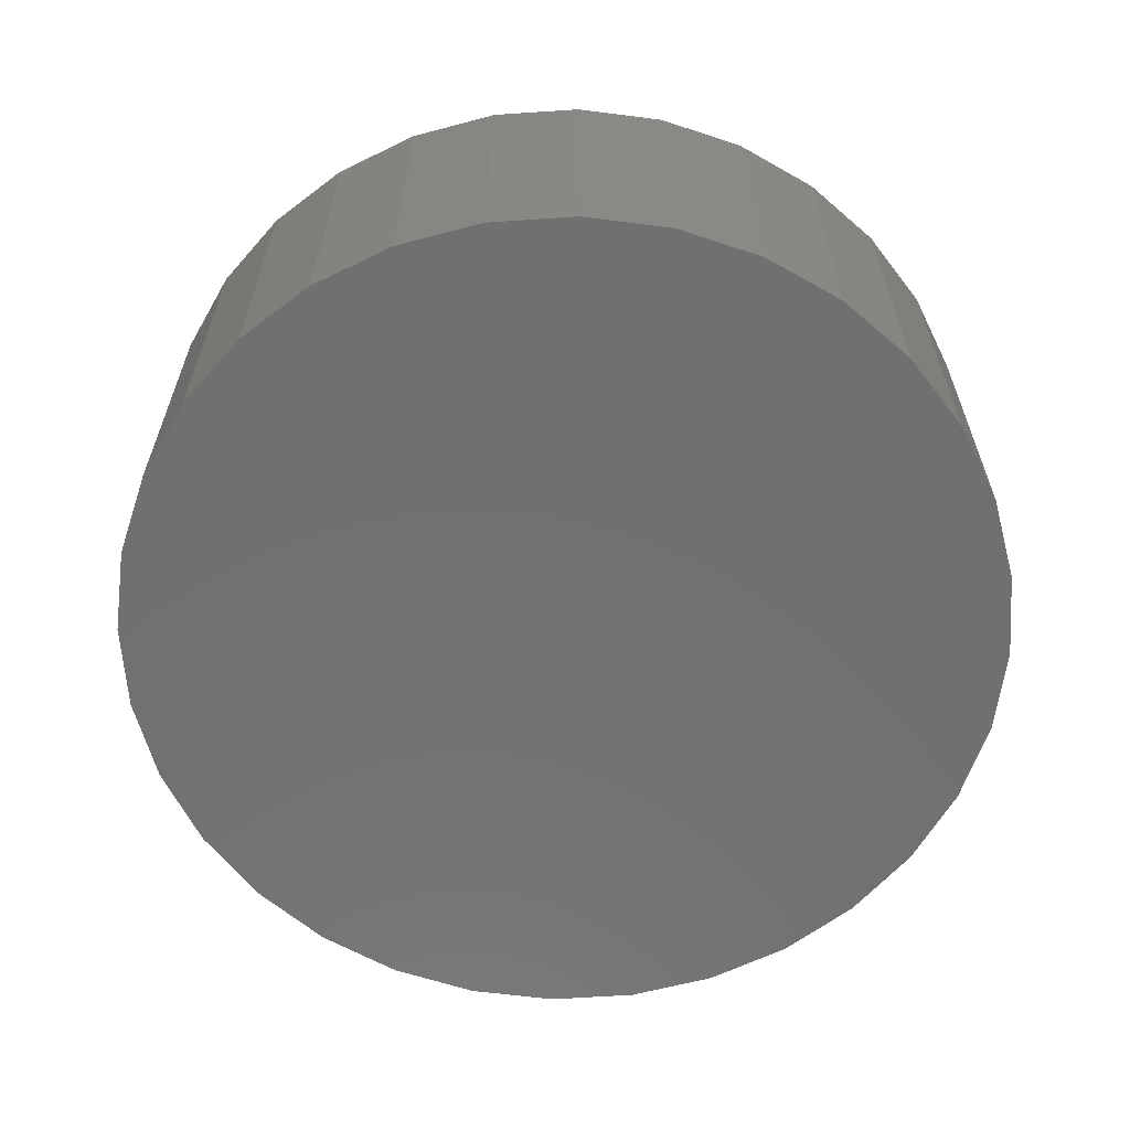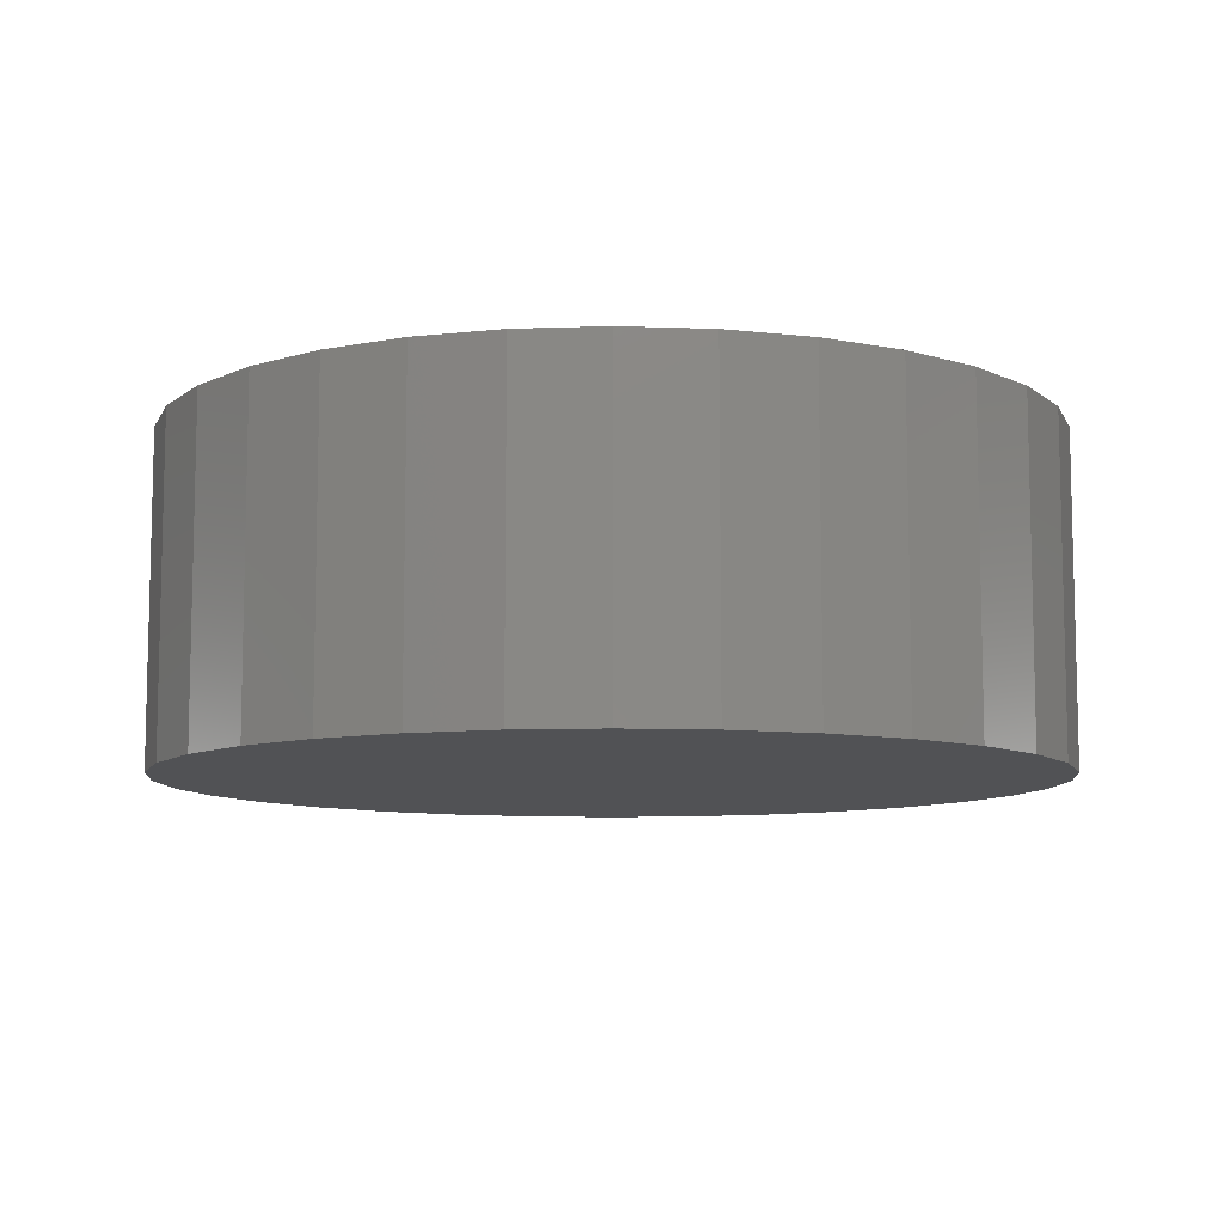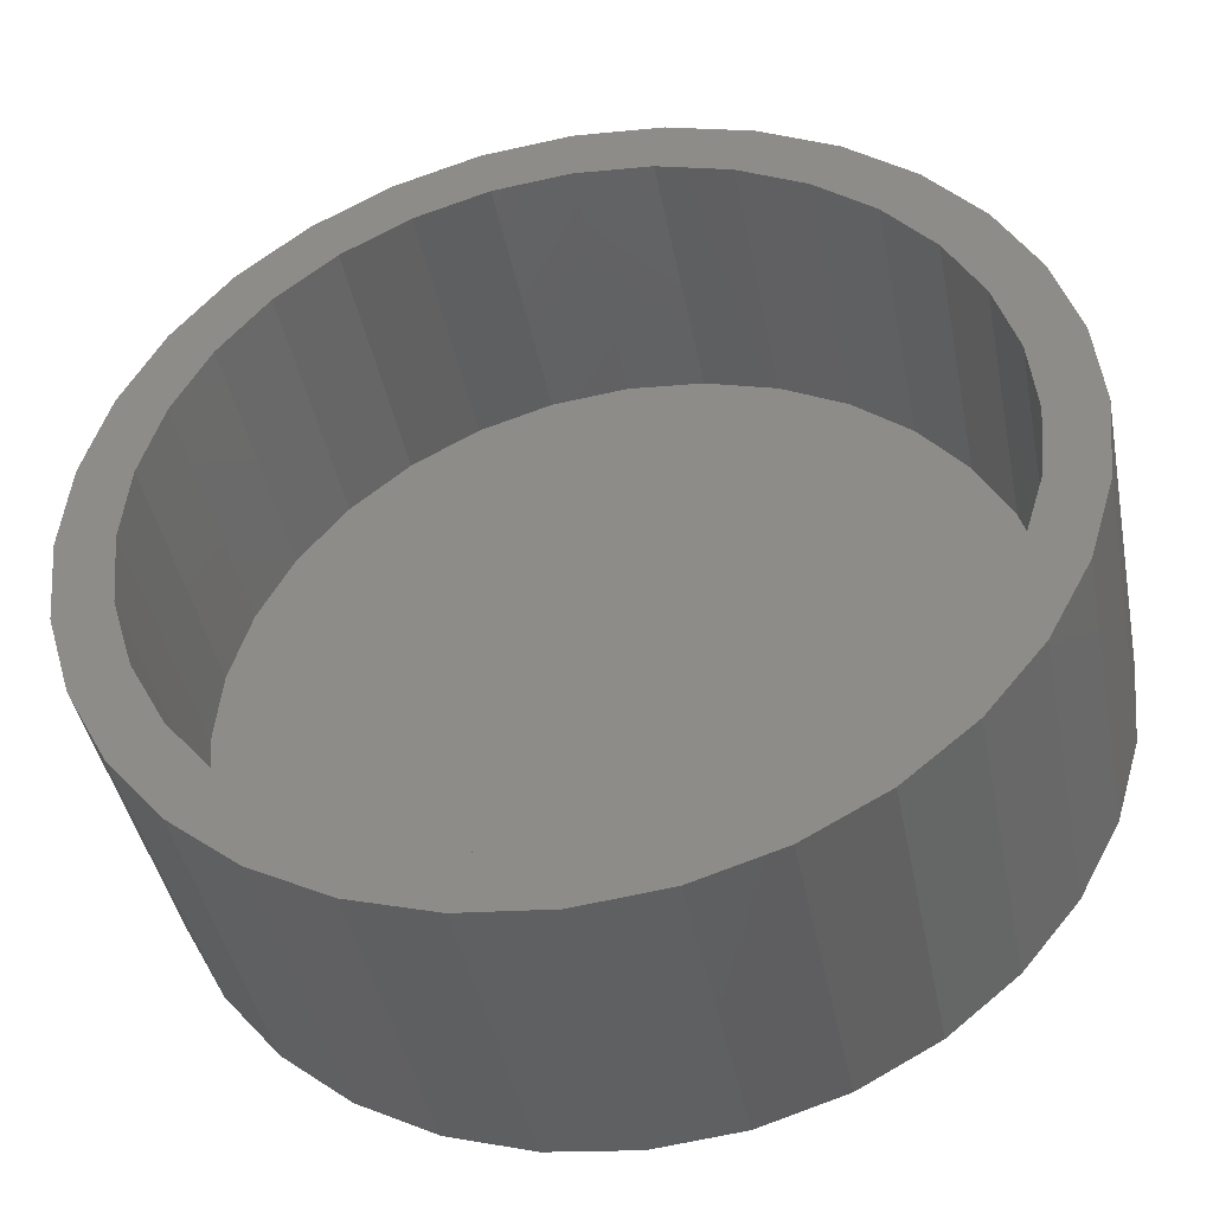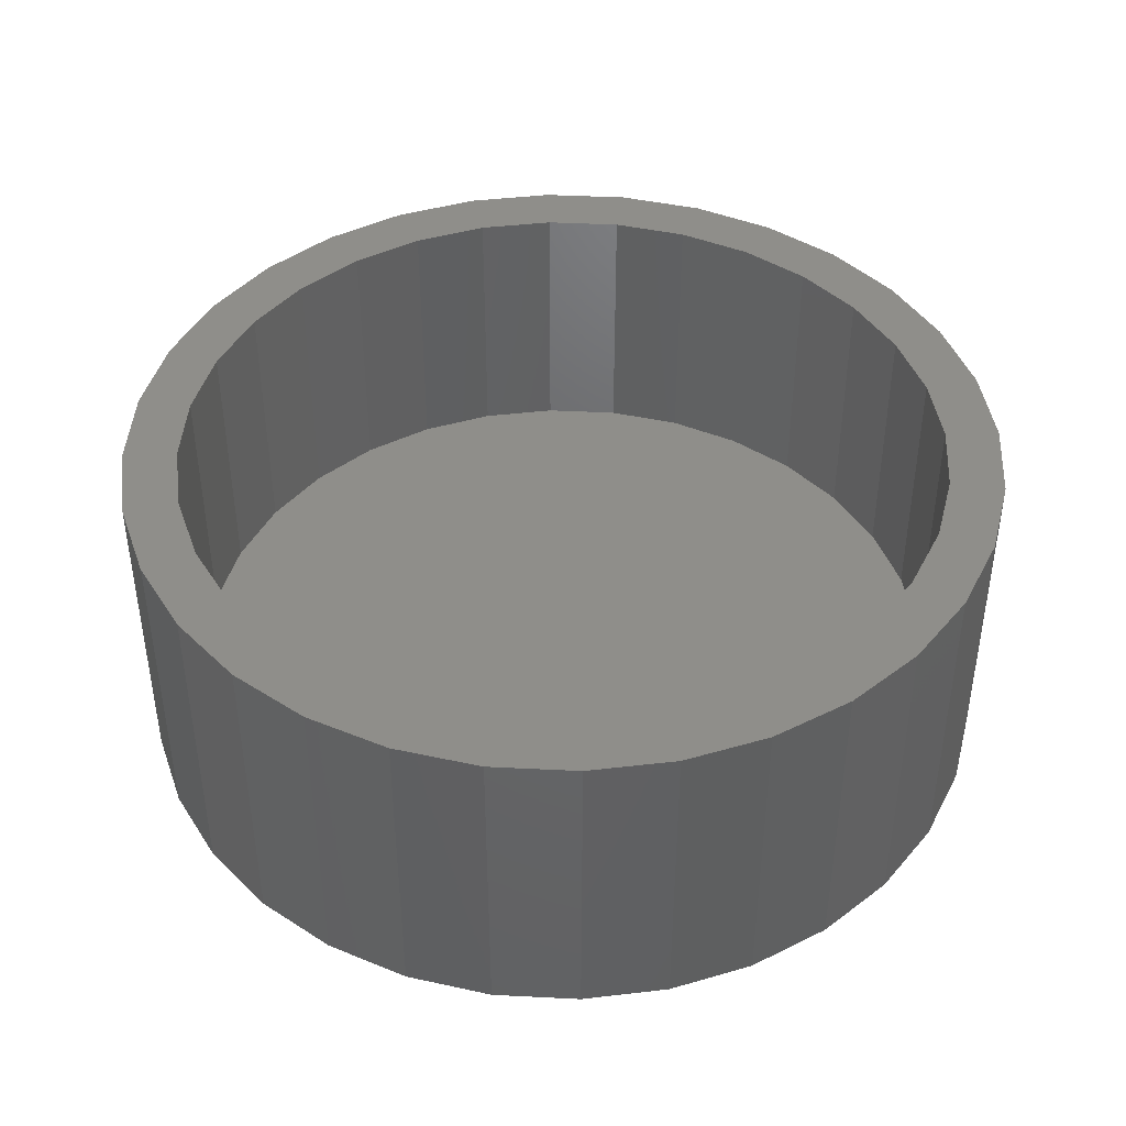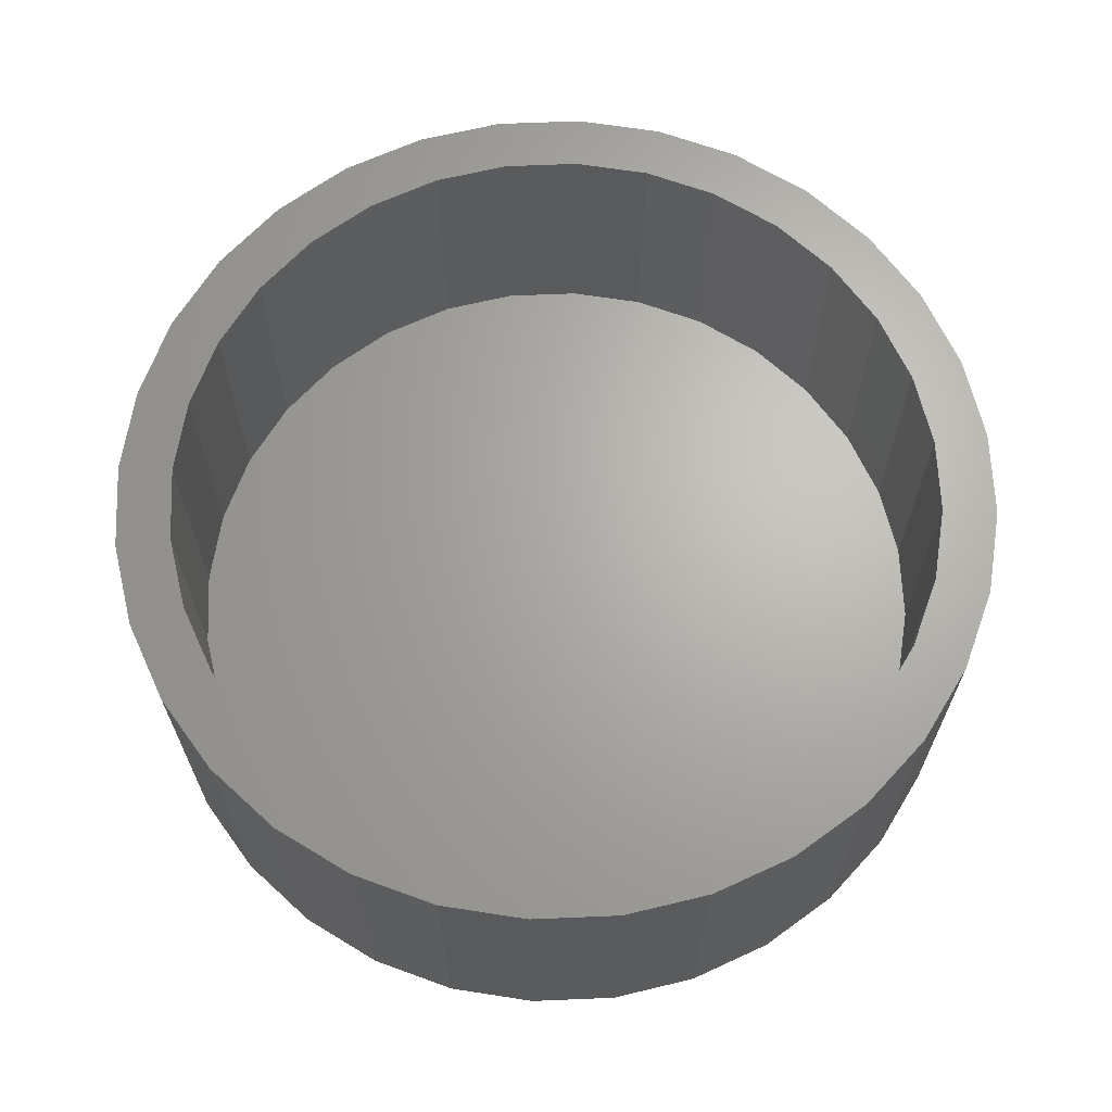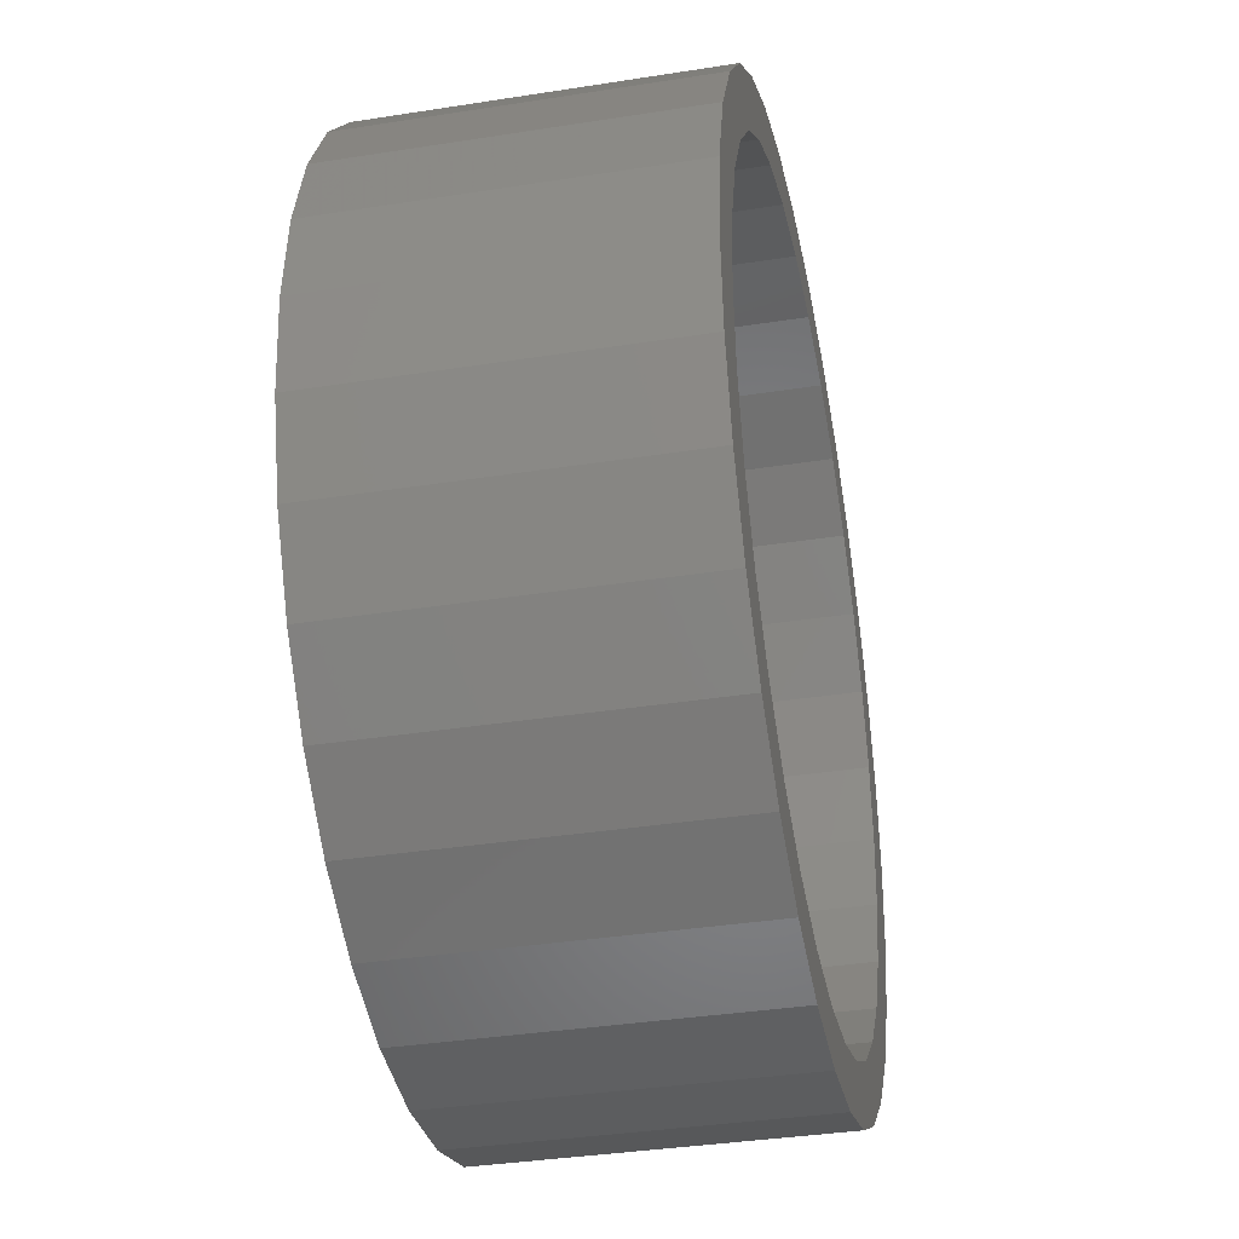
<metadata>
{"format":"stl","ext":"stl","renderer":"f3d","projection":"perspective","resolution":1024,"background":"white","views":[{"elev":-62.3,"azim":65.7,"up":"+Z"},{"elev":-9.1,"azim":134.9,"up":"+Z"},{"elev":-42.5,"azim":11.0,"up":"+Y"},{"elev":43.0,"azim":99.0,"up":"+Z"},{"elev":66.1,"azim":-75.5,"up":"+Z"},{"elev":-36.4,"azim":-78.4,"up":"+Y"}]}
</metadata>
<code>
# stl→obj: 128 verts, 252 faces
v 0.6711 0.6227 0.02344
v 0.6711 0.6305 0.02344
v 0.6587 0.6293 0.02344
v 0.6469 0.6257 0.02344
v 0.6603 0.6216 0.02344
v 0.636 0.6199 0.02344
v 0.6499 0.6185 0.02344
v 0.6403 0.6134 0.02344
v 0.6264 0.612 0.02344
v 0.6319 0.6065 0.02344
v 0.6185 0.6024 0.02344
v 0.625 0.5981 0.02344
v 0.6127 0.5915 0.02344
v 0.6199 0.5885 0.02344
v 0.6091 0.5797 0.02344
v 0.6168 0.5781 0.02344
v 0.6199 0.5462 0.02344
v 0.6168 0.5566 0.02344
v 0.6091 0.555 0.02344
v 0.6127 0.5432 0.02344
v 0.625 0.5366 0.02344
v 0.6185 0.5323 0.02344
v 0.6319 0.5282 0.02344
v 0.6264 0.5227 0.02344
v 0.6403 0.5213 0.02344
v 0.636 0.5148 0.02344
v 0.6499 0.5162 0.02344
v 0.6603 0.5131 0.02344
v 0.6469 0.509 0.02344
v 0.6711 0.512 0.02344
v 0.6587 0.5054 0.02344
v 0.6711 0.5042 0.02344
v 0.6834 0.6293 0.02344
v 0.6952 0.6257 0.02344
v 0.6818 0.6216 0.02344
v 0.7061 0.6199 0.02344
v 0.6922 0.6185 0.02344
v 0.7018 0.6134 0.02344
v 0.7157 0.612 0.02344
v 0.7102 0.6065 0.02344
v 0.7236 0.6024 0.02344
v 0.7171 0.5981 0.02344
v 0.7294 0.5915 0.02344
v 0.7222 0.5885 0.02344
v 0.733 0.5797 0.02344
v 0.7253 0.5781 0.02344
v 0.7264 0.5674 0.02344
v 0.733 0.555 0.02344
v 0.7253 0.5566 0.02344
v 0.7222 0.5462 0.02344
v 0.7294 0.5432 0.02344
v 0.7171 0.5366 0.02344
v 0.7236 0.5323 0.02344
v 0.7102 0.5282 0.02344
v 0.7157 0.5227 0.02344
v 0.7018 0.5213 0.02344
v 0.7061 0.5148 0.02344
v 0.6922 0.5162 0.02344
v 0.6818 0.5131 0.02344
v 0.6952 0.509 0.02344
v 0.6834 0.5054 0.02344
v 0.7342 0.5674 0.02344
v 0.6079 0.5674 0.02344
v 0.6157 0.5674 0.02344
v 0.6711 0.512 -0.01562
v 0.6818 0.5131 -0.01562
v 0.6922 0.5162 -0.01562
v 0.7018 0.5213 -0.01562
v 0.7102 0.5282 -0.01562
v 0.7171 0.5366 -0.01562
v 0.7222 0.5462 -0.01562
v 0.7253 0.5566 -0.01562
v 0.7264 0.5674 -0.01562
v 0.6603 0.5131 -0.01562
v 0.6499 0.5162 -0.01562
v 0.6403 0.5213 -0.01562
v 0.6319 0.5282 -0.01562
v 0.625 0.5366 -0.01562
v 0.6199 0.5462 -0.01562
v 0.6168 0.5566 -0.01562
v 0.6157 0.5674 -0.01562
v 0.6711 0.6227 -0.01562
v 0.6603 0.6216 -0.01562
v 0.6499 0.6185 -0.01562
v 0.6403 0.6134 -0.01562
v 0.6319 0.6065 -0.01562
v 0.625 0.5981 -0.01562
v 0.6199 0.5885 -0.01562
v 0.6168 0.5781 -0.01562
v 0.6818 0.6216 -0.01562
v 0.6922 0.6185 -0.01562
v 0.7018 0.6134 -0.01562
v 0.7102 0.6065 -0.01562
v 0.7171 0.5981 -0.01562
v 0.7222 0.5885 -0.01562
v 0.7253 0.5781 -0.01562
v 0.6711 0.6305 -0.02344
v 0.6834 0.6293 -0.02344
v 0.6587 0.6293 -0.02344
v 0.6469 0.6257 -0.02344
v 0.6952 0.6257 -0.02344
v 0.636 0.6199 -0.02344
v 0.7061 0.6199 -0.02344
v 0.6264 0.612 -0.02344
v 0.7157 0.612 -0.02344
v 0.6185 0.6024 -0.02344
v 0.7236 0.6024 -0.02344
v 0.7157 0.5227 -0.02344
v 0.6264 0.5227 -0.02344
v 0.7236 0.5323 -0.02344
v 0.636 0.5148 -0.02344
v 0.7061 0.5148 -0.02344
v 0.6469 0.509 -0.02344
v 0.6952 0.509 -0.02344
v 0.6587 0.5054 -0.02344
v 0.6834 0.5054 -0.02344
v 0.6711 0.5042 -0.02344
v 0.6185 0.5323 -0.02344
v 0.6127 0.5432 -0.02344
v 0.7294 0.5432 -0.02344
v 0.6091 0.555 -0.02344
v 0.733 0.555 -0.02344
v 0.6079 0.5674 -0.02344
v 0.7342 0.5674 -0.02344
v 0.6091 0.5797 -0.02344
v 0.733 0.5797 -0.02344
v 0.6127 0.5915 -0.02344
v 0.7294 0.5915 -0.02344
f 1 2 3
f 1 3 4
f 5 1 4
f 4 6 5
f 5 6 7
f 8 7 6
f 6 9 8
f 10 8 9
f 9 11 10
f 12 10 11
f 11 13 12
f 12 13 14
f 14 13 15
f 14 15 16
f 17 18 19
f 19 20 17
f 21 17 20
f 20 22 21
f 21 22 23
f 23 22 24
f 23 24 25
f 25 24 26
f 26 27 25
f 28 27 26
f 26 29 28
f 30 28 29
f 30 29 31
f 30 31 32
f 33 2 1
f 1 34 33
f 34 1 35
f 34 35 36
f 35 37 36
f 36 37 38
f 36 38 39
f 39 38 40
f 39 40 41
f 41 40 42
f 41 42 43
f 42 44 43
f 45 43 44
f 44 46 45
f 47 45 46
f 48 49 50
f 48 50 51
f 51 50 52
f 51 52 53
f 52 54 53
f 55 53 54
f 54 56 55
f 57 55 56
f 57 56 58
f 57 58 59
f 57 59 60
f 60 59 30
f 61 60 30
f 30 32 61
f 62 45 47
f 62 47 49
f 62 49 48
f 63 19 18
f 63 18 64
f 63 64 16
f 63 16 15
f 65 59 66
f 66 59 58
f 66 58 67
f 67 58 56
f 67 56 68
f 68 56 54
f 68 54 69
f 69 54 52
f 69 52 70
f 70 52 50
f 70 50 71
f 71 50 49
f 71 49 72
f 72 49 47
f 72 47 73
f 59 65 30
f 30 65 74
f 30 74 28
f 28 74 75
f 28 75 27
f 27 75 76
f 27 76 25
f 25 76 77
f 25 77 23
f 23 77 78
f 23 78 21
f 21 78 79
f 21 79 17
f 17 79 80
f 17 80 18
f 18 80 81
f 18 81 64
f 82 5 83
f 83 5 7
f 83 7 84
f 84 7 8
f 84 8 85
f 85 8 10
f 85 10 86
f 86 10 12
f 86 12 87
f 87 12 14
f 87 14 88
f 88 14 16
f 88 16 89
f 89 16 64
f 89 64 81
f 5 82 1
f 1 82 90
f 1 90 35
f 35 90 91
f 35 91 37
f 37 91 92
f 37 92 38
f 38 92 93
f 38 93 40
f 40 93 94
f 40 94 42
f 42 94 95
f 42 95 44
f 44 95 96
f 44 96 46
f 46 96 73
f 46 73 47
f 83 90 82
f 90 83 84
f 90 84 91
f 91 84 85
f 91 85 92
f 92 85 86
f 92 86 93
f 93 86 87
f 93 87 94
f 94 87 88
f 94 88 95
f 71 78 70
f 70 78 77
f 70 77 69
f 69 77 76
f 69 76 68
f 68 76 75
f 68 75 67
f 67 75 74
f 67 74 66
f 66 74 65
f 95 88 96
f 96 88 89
f 96 89 73
f 73 89 81
f 73 81 72
f 72 81 80
f 72 80 71
f 71 80 79
f 71 79 78
f 97 98 99
f 100 99 98
f 101 100 98
f 102 100 101
f 103 102 101
f 104 102 103
f 105 104 103
f 106 104 105
f 107 106 105
f 108 109 110
f 111 109 108
f 112 111 108
f 113 111 112
f 114 113 112
f 115 113 114
f 116 115 114
f 117 115 116
f 109 118 110
f 110 118 119
f 110 119 120
f 120 119 121
f 120 121 122
f 122 121 123
f 122 123 124
f 124 123 125
f 124 125 126
f 126 125 127
f 126 127 128
f 128 127 106
f 128 106 107
f 124 62 122
f 122 62 48
f 122 48 120
f 120 48 51
f 120 51 110
f 110 51 53
f 110 53 108
f 108 53 55
f 108 55 112
f 112 55 57
f 112 57 114
f 114 57 60
f 114 60 116
f 116 60 61
f 116 61 117
f 117 61 32
f 117 32 115
f 115 32 31
f 115 31 113
f 113 31 29
f 113 29 111
f 111 29 26
f 111 26 109
f 109 26 24
f 109 24 118
f 118 24 22
f 118 22 119
f 119 22 20
f 119 20 121
f 121 20 19
f 121 19 123
f 123 19 63
f 123 63 125
f 125 63 15
f 125 15 127
f 127 15 13
f 127 13 106
f 106 13 11
f 106 11 104
f 104 11 9
f 104 9 102
f 102 9 6
f 102 6 100
f 100 6 4
f 100 4 99
f 99 4 3
f 99 3 97
f 97 3 2
f 97 2 98
f 98 2 33
f 98 33 101
f 101 33 34
f 101 34 103
f 103 34 36
f 103 36 105
f 105 36 39
f 105 39 107
f 107 39 41
f 107 41 128
f 128 41 43
f 128 43 126
f 126 43 45
f 126 45 124
f 124 45 62

</code>
